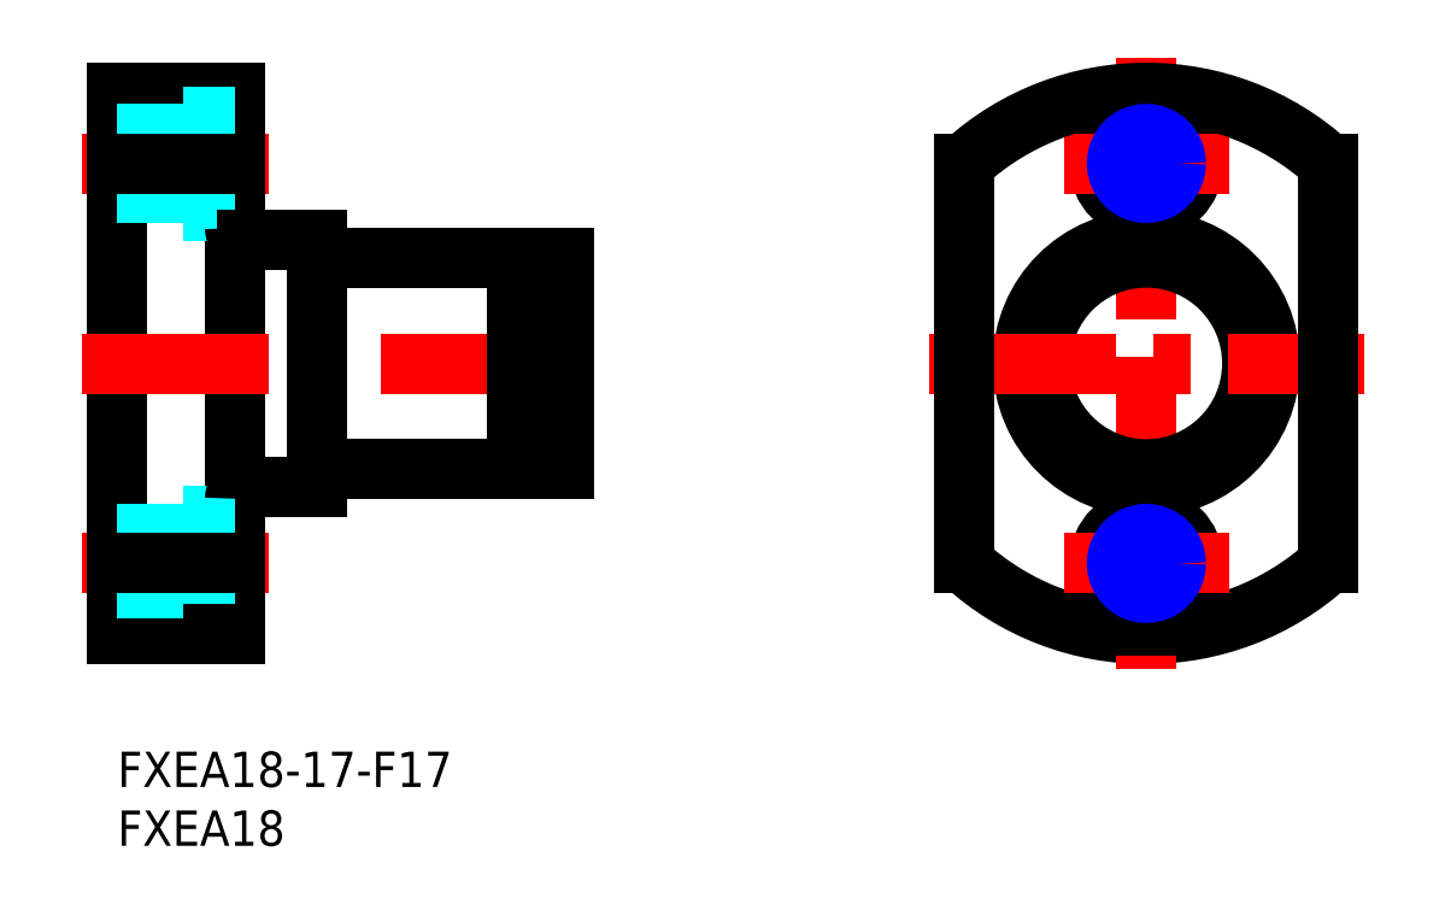
<metadata>
{"format":"dxf","ext":"dxf","renderer":"ezdxf+matplotlib","layout":"modelspace","background":"white","min_lineweight":24,"dpi":150}
</metadata>
<code>
0
SECTION
2
ENTITIES
0
INSERT
8
MSM_CONTINUOUS
2
*U6
10
0
20
0
30
0
0
INSERT
8
MSM_CONTINUOUS
2
*U7
10
0
20
0
30
0
0
LINE
8
MSM_CONTINUOUS
10
10
20
56
30
0
11
10
21
10
31
0
0
LINE
8
MSM_CONTINUOUS
10
-1.8e-15
20
56
30
0
11
-1.8e-15
21
10
31
0
0
LINE
8
MSM_CONTINUOUS
10
17.2
20
42
30
0
11
34
21
42
31
0
0
LINE
8
MSM_CENTER
10
-3
20
33
30
0
11
41
21
33
31
0
0
LINE
8
MSM_CONTINUOUS
10
17
20
43.5
30
0
11
17
21
22.5
31
0
0
LINE
8
MSM_CONTINUOUS
10
10
20
33
30
0
11
10
21
33
31
0
0
LINE
8
MSM_CONTINUOUS
10
-1.8e-15
20
56
30
0
11
10
21
56
31
0
0
LINE
8
MSM_DASHED
10
5.6
20
54
30
0
11
10
21
54
31
0
0
LINE
8
MSM_DASHED
10
5.6
20
46
30
0
11
10
21
46
31
0
0
LINE
8
MSM_CENTER
10
-3
20
50
30
0
11
13
21
50
31
0
0
LINE
8
MSM_DASHED
10
5.6
20
54
30
0
11
5.6
21
46
31
0
0
LINE
8
MSM_DASHED
10
-1.8e-15
20
47.5
30
0
11
5.6
21
47.5
31
0
0
LINE
8
MSM_DASHED
10
0
20
52.07
30
0
11
5.6
21
52.07
31
0
0
LINE
8
MSM_DASHED
10
0
20
47.93
30
0
11
5.6
21
47.93
31
0
0
LINE
8
MSM_DASHED
10
-1.8e-15
20
52.5
30
0
11
5.6
21
52.5
31
0
0
ARC
8
MSM_CONTINUOUS
10
17.2
20
42.2
30
0
40
0.2
50
180
51
270
0
LINE
8
MSM_CONTINUOUS
10
11
20
43.5
30
0
11
17
21
43.5
31
0
0
LINE
8
MSM_CONTINUOUS
10
10
20
44
30
0
11
10
21
44
31
0
0
LINE
8
MSM_CONTINUOUS
10
34
20
42
30
0
11
34
21
24
31
0
0
LINE
8
MSM_CONTINUOUS
10
38
20
42
30
0
11
38
21
24
31
0
0
LINE
8
MSM_CONTINUOUS
10
35.35
20
42
30
0
11
38
21
42
31
0
0
LINE
8
MSM_CONTINUOUS
10
34
20
41.5
30
0
11
35.35
21
41.5
31
0
0
ARC
8
MSM_CONTINUOUS
10
87.47
20
33
30
0
40
23
50
227.6
51
312.4
0
LINE
8
MSM_CENTER
10
87.47
20
59
30
0
11
87.47
21
7
31
0
0
CIRCLE
8
MSM_CONTINUOUS
10
87.47
20
50
30
0
40
4
0
CIRCLE
8
MSM_CONTINUOUS
10
87.47
20
33
30
0
40
9
0
CIRCLE
8
MSM_CONTINUOUS
10
87.47
20
33
30
0
40
10.5
0
LINE
8
MSM_CENTER
10
68.97
20
33
30
0
11
106
21
33
31
0
0
LINE
8
MSM_CONTINUOUS
10
35.35
20
42
30
0
11
35.35
21
24
31
0
0
CIRCLE
8
MSM_CONTINUOUS
10
87.47
20
16
30
0
40
4
0
LINE
8
MSM_CONTINUOUS
10
34
20
24.5
30
0
11
35.35
21
24.5
31
0
0
LINE
8
MSM_CONTINUOUS
10
35.35
20
24
30
0
11
38
21
24
31
0
0
LINE
8
MSM_CONTINUOUS
10
10
20
22
30
0
11
10
21
22
31
0
0
LINE
8
MSM_CONTINUOUS
10
11
20
22.5
30
0
11
17
21
22.5
31
0
0
ARC
8
MSM_CONTINUOUS
10
17.2
20
23.8
30
0
40
0.2
50
90
51
180
0
LINE
8
MSM_DASHED
10
-1.8e-15
20
13.5
30
0
11
5.6
21
13.5
31
0
0
LINE
8
MSM_DASHED
10
-1.8e-15
20
18.5
30
0
11
5.6
21
18.5
31
0
0
LINE
8
MSM_DASHED
10
5.6
20
12
30
0
11
5.6
21
20
31
0
0
LINE
8
MSM_CENTER
10
-3
20
16
30
0
11
13
21
16
31
0
0
LINE
8
MSM_DASHED
10
5.6
20
20
30
0
11
10
21
20
31
0
0
LINE
8
MSM_DASHED
10
5.6
20
12
30
0
11
10
21
12
31
0
0
LINE
8
MSM_CONTINUOUS
10
-1.8e-15
20
10
30
0
11
10
21
10
31
0
0
LINE
8
MSM_CONTINUOUS
10
17.2
20
24
30
0
11
34
21
24
31
0
0
LINE
8
MSM_CONTINUOUS
10
71.97
20
49.99
30
0
11
71.97
21
16.01
31
0
0
LINE
8
MSM_CONTINUOUS
10
103
20
49.99
30
0
11
103
21
16.01
31
0
0
LINE
8
MSM_CENTER
10
80.47
20
50
30
0
11
94.47
21
50
31
0
0
ARC
8
MSM_CONTINUOUS
10
87.47
20
33
30
0
40
23
50
47.63
51
132.4
0
LINE
8
MSM_CENTER
10
80.47
20
16
30
0
11
94.47
21
16
31
0
0
ARC
8
MSM_CONTINUOUS
10
11
20
44.5
30
0
40
1
50
180
51
270
0
ARC
8
MSM_CONTINUOUS
10
11
20
21.5
30
0
40
1
50
90
51
180
0
CIRCLE
8
MSM_CONTINUOUS
10
87.47
20
50
30
0
40
2.067
0
CIRCLE
8
MSM_NARROW
10
87.47
20
50
30
0
40
2.5
0
CIRCLE
8
MSM_CONTINUOUS
10
87.47
20
16
30
0
40
2.067
0
CIRCLE
8
MSM_NARROW
10
87.47
20
16
30
0
40
2.5
0
LINE
8
MSM_DASHED
10
0
20
18.07
30
0
11
5.6
21
18.07
31
0
0
LINE
8
MSM_DASHED
10
0
20
13.93
30
0
11
5.6
21
13.93
31
0
0
LINE
8
MSM_CONTINUOUS
10
10
20
49.99
30
0
11
-1.8e-15
21
49.99
31
0
0
LINE
8
MSM_CONTINUOUS
10
10
20
16.01
30
0
11
-1.8e-15
21
16.01
31
0
0
ENDSEC
0
EOF

</code>
